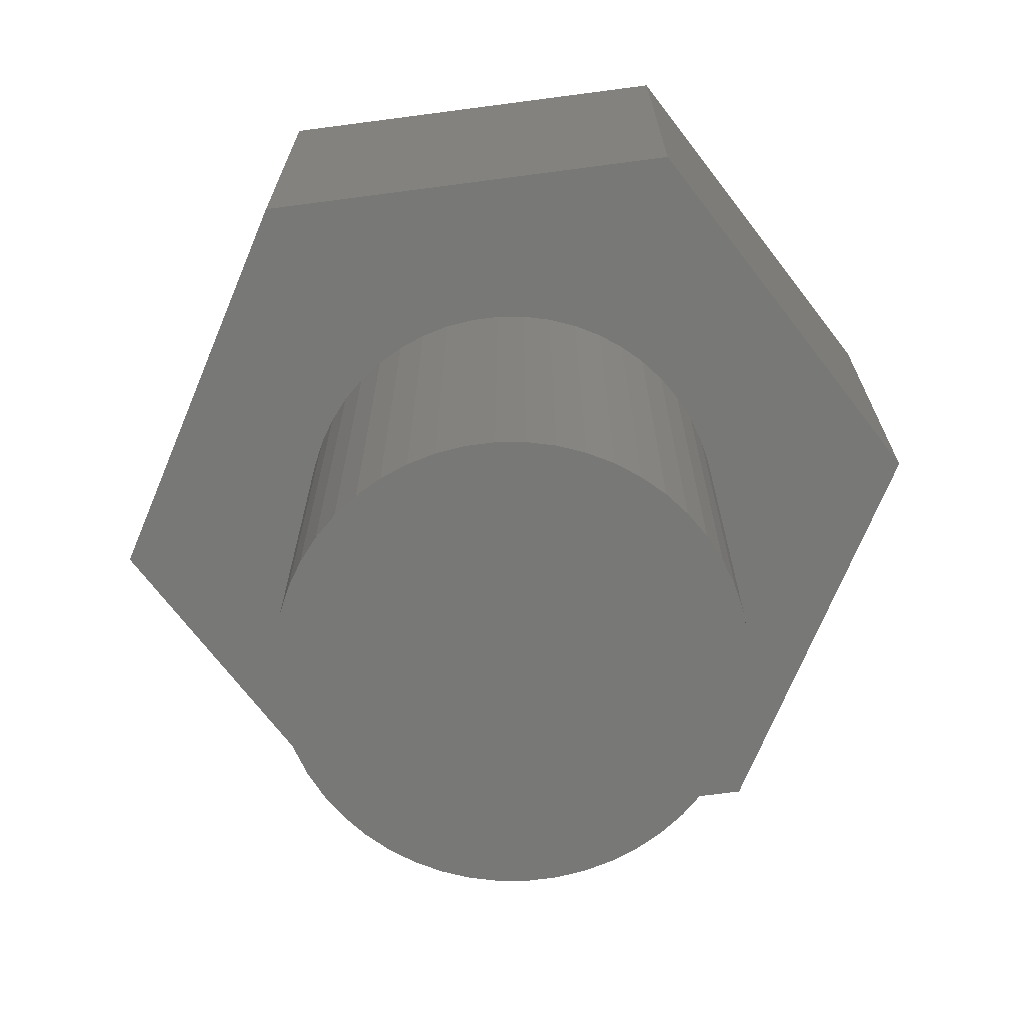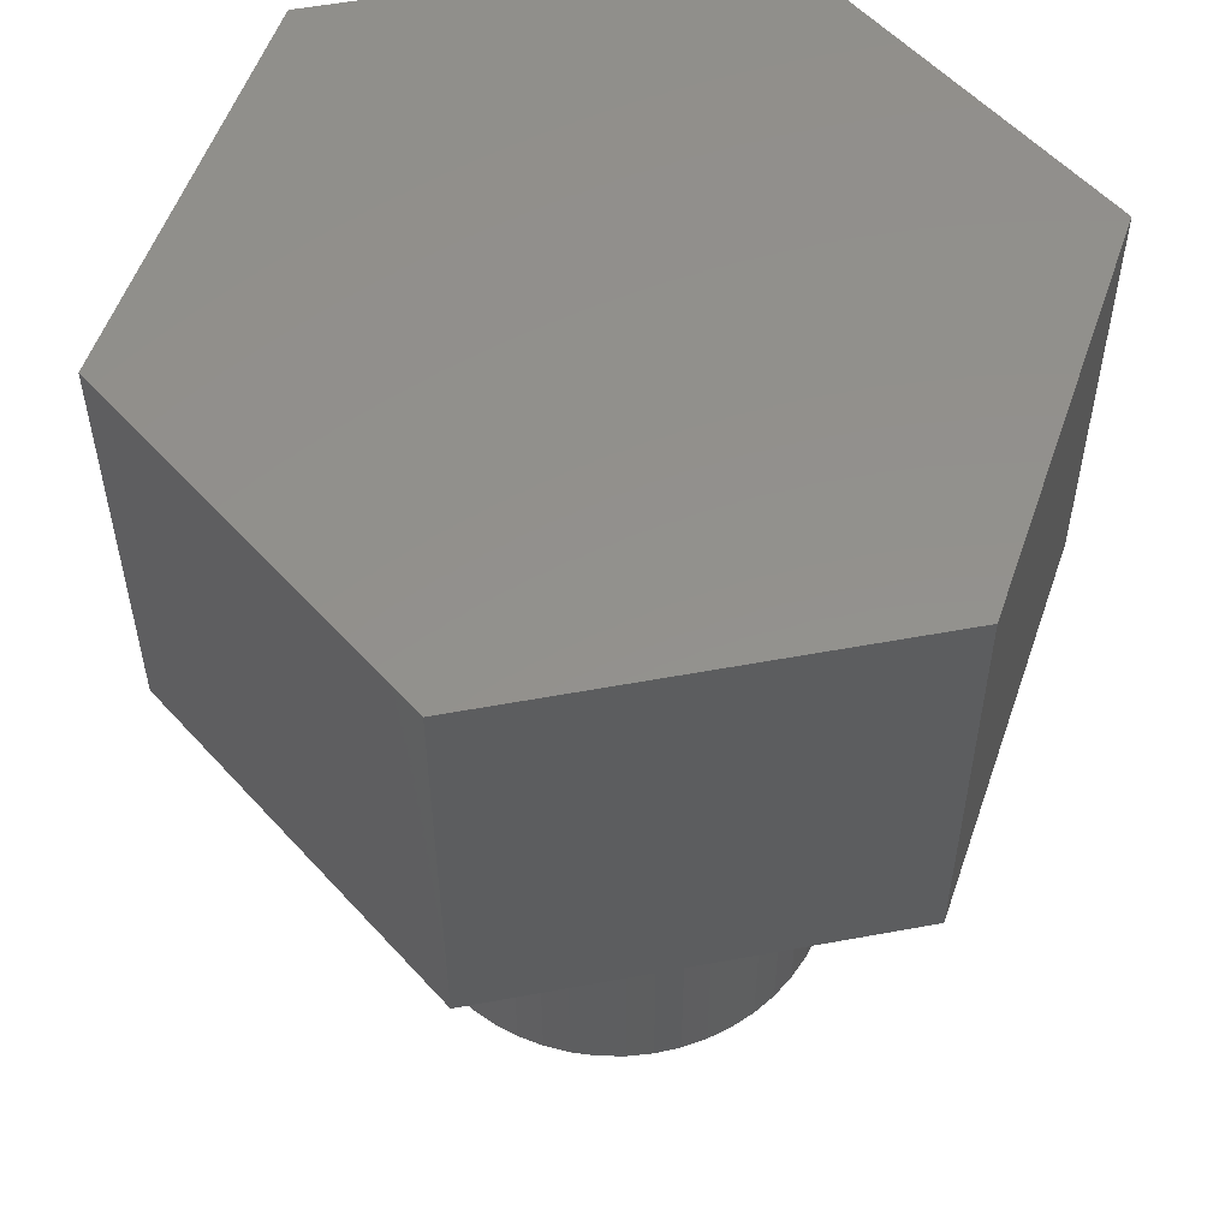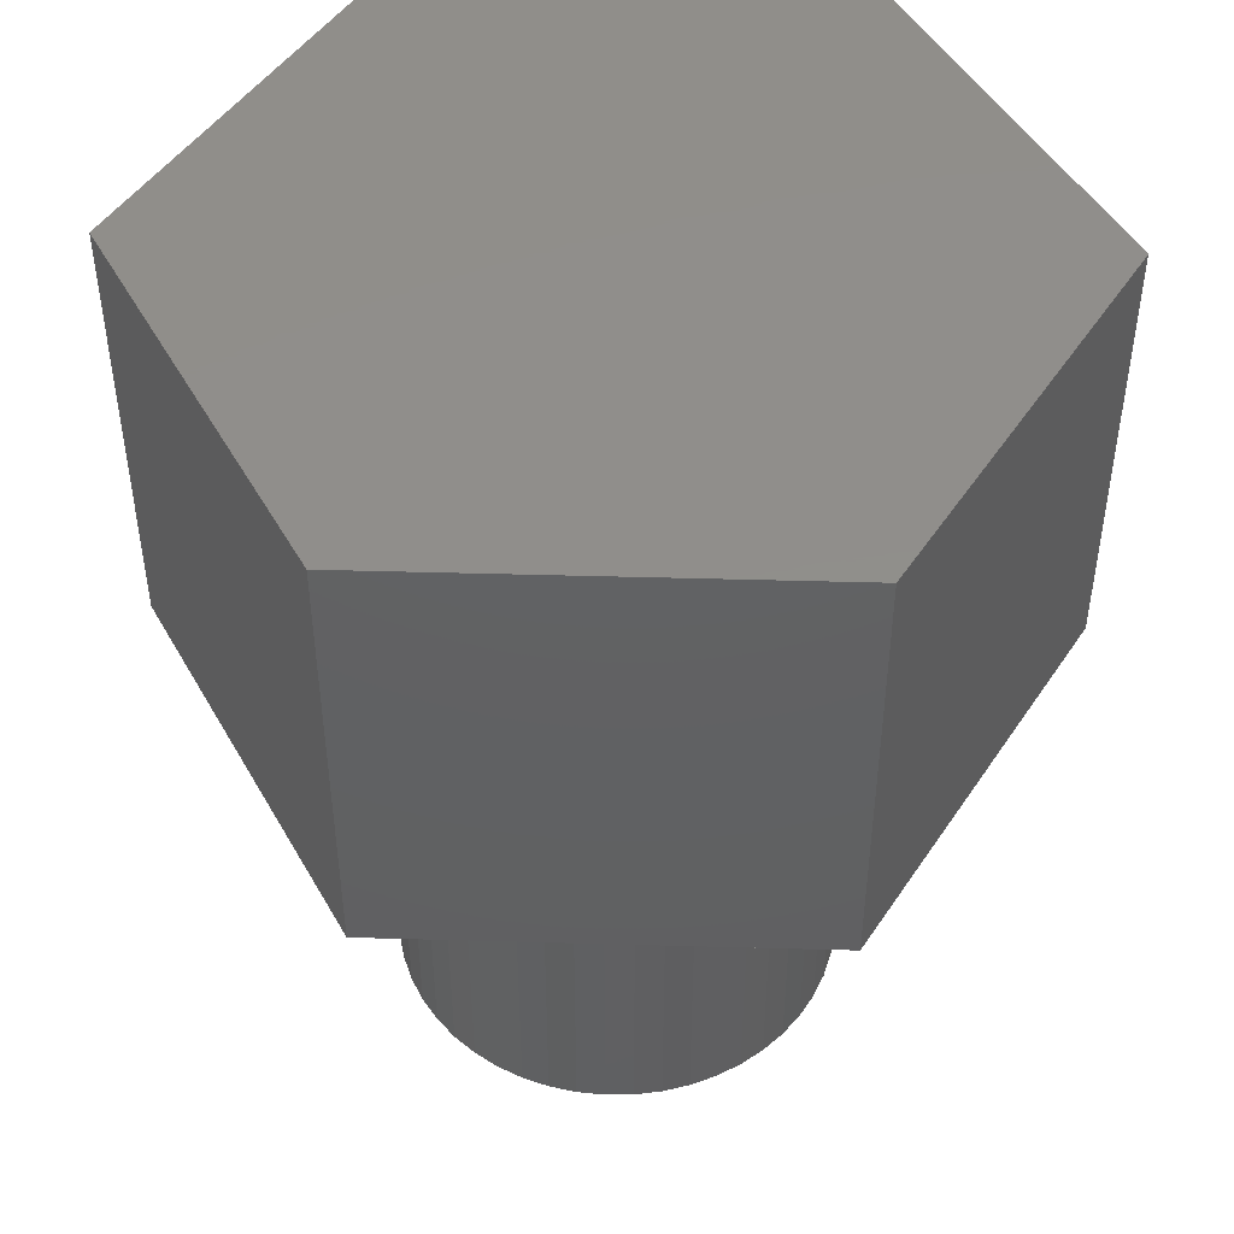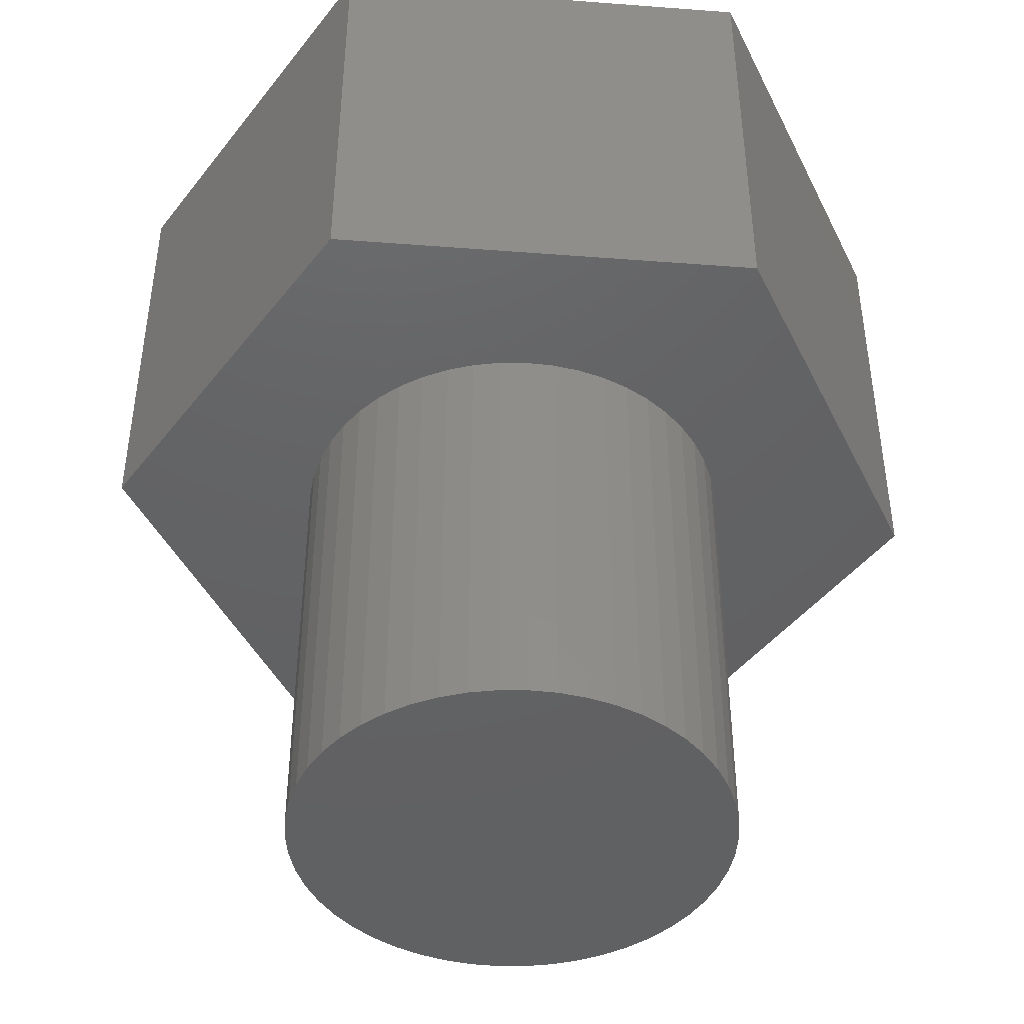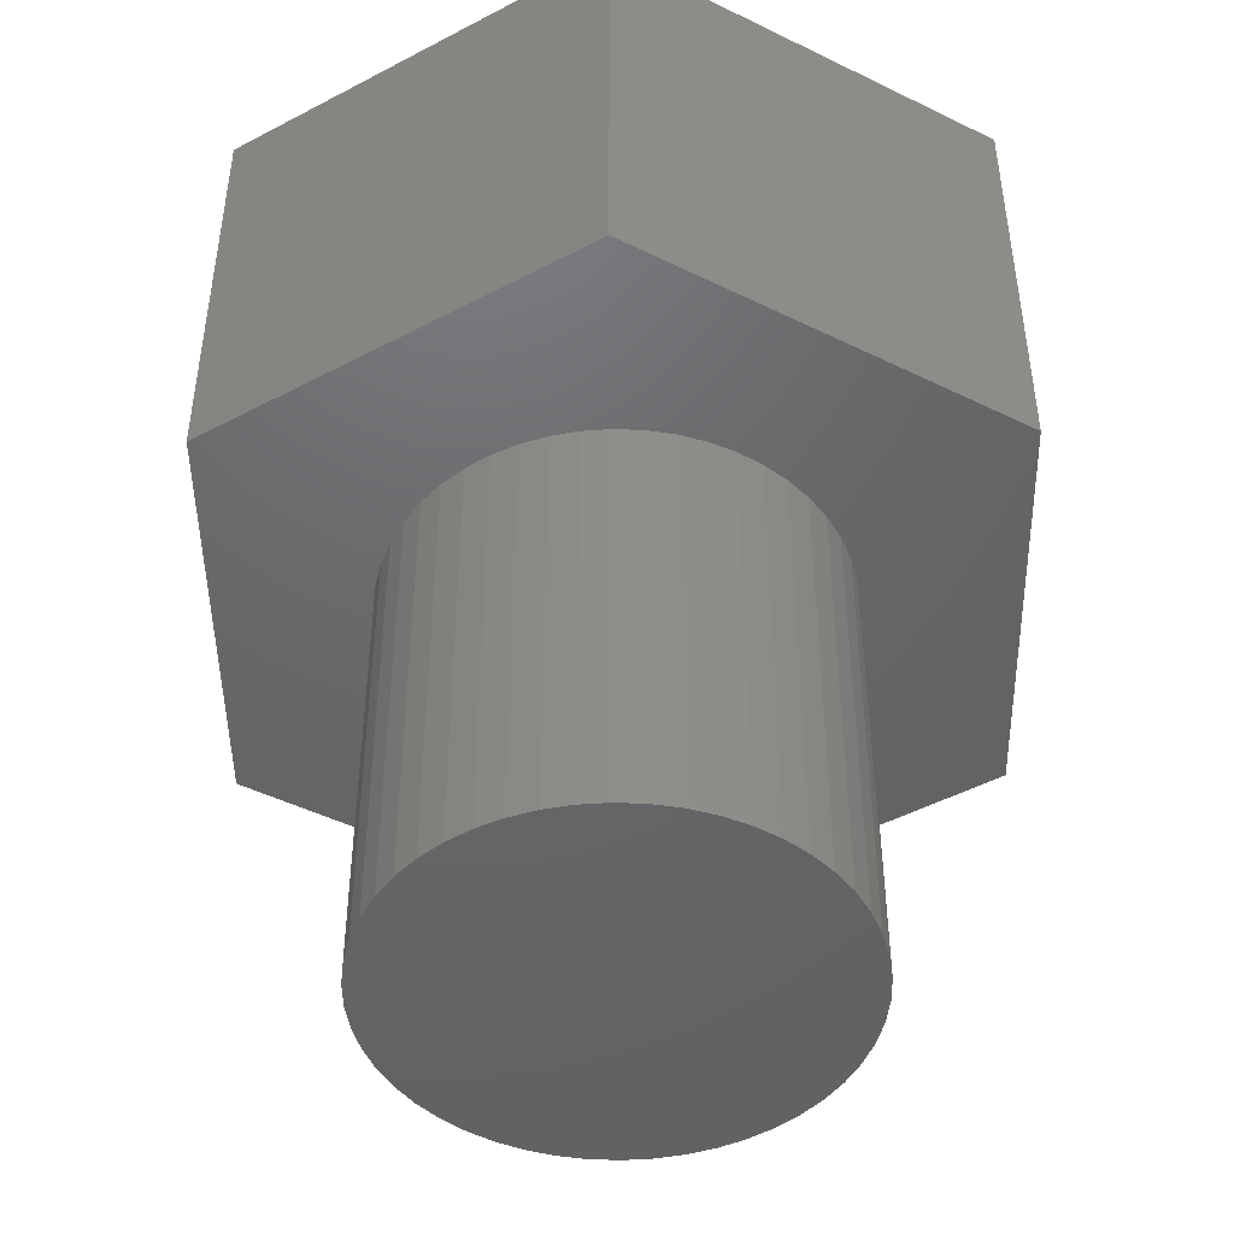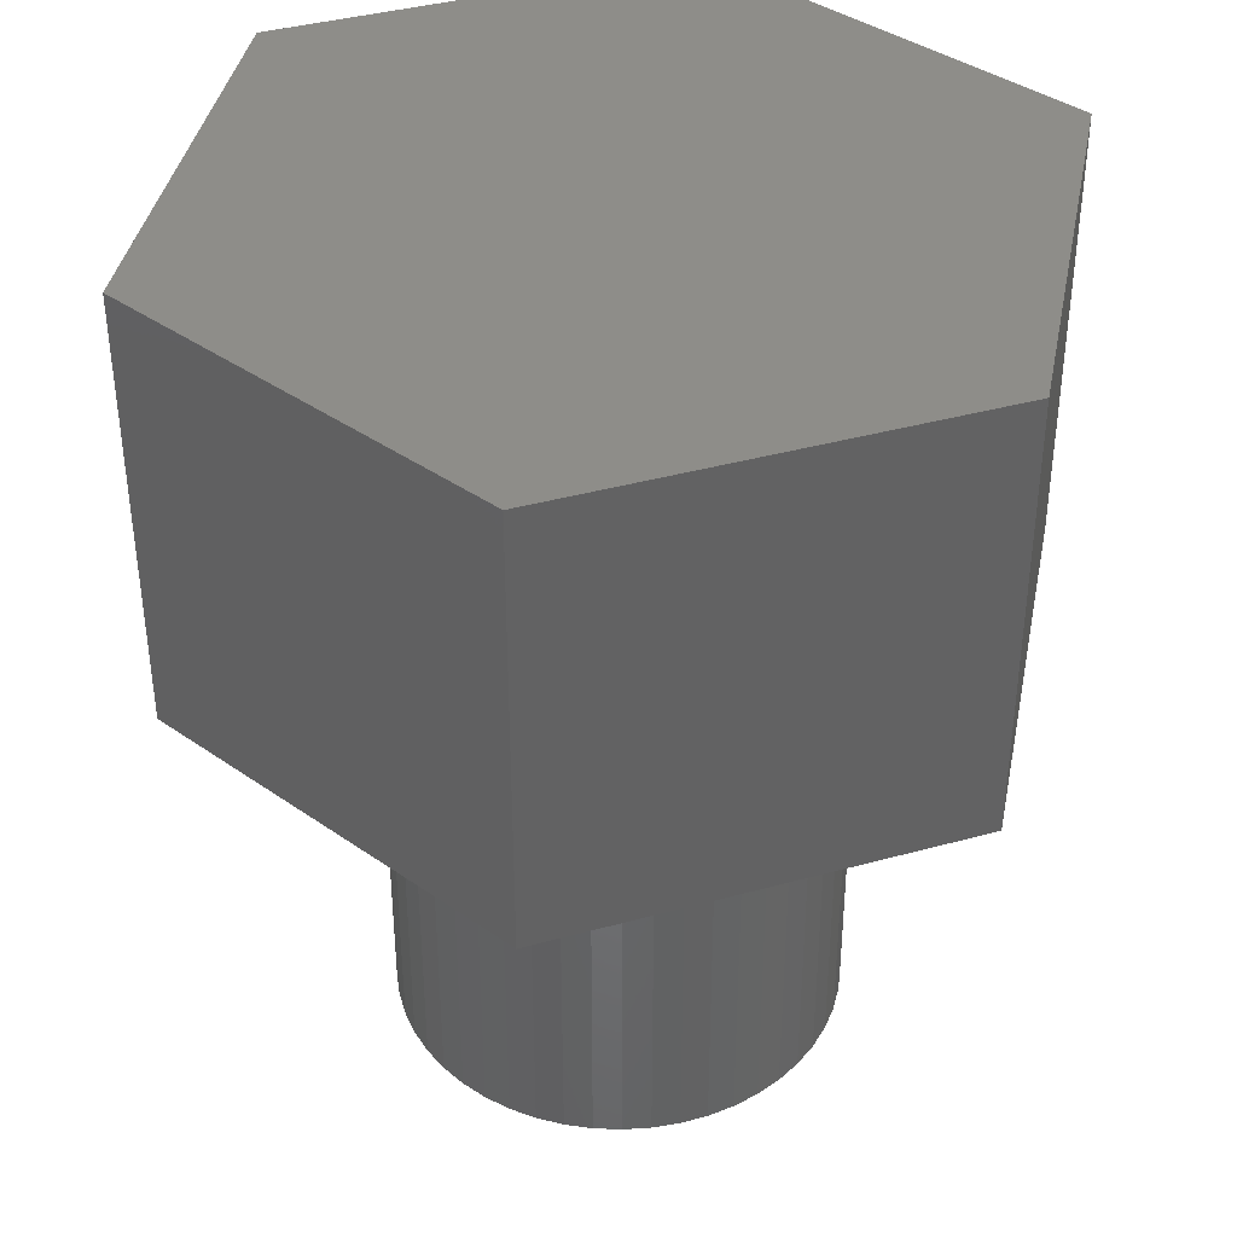
<metadata>
{"format":"stl","ext":"stl","renderer":"f3d","projection":"perspective","resolution":1024,"background":"white","views":[{"elev":-70.8,"azim":-172.5,"up":"+Z"},{"elev":54.7,"azim":108.9,"up":"+Z"},{"elev":47.3,"azim":-58.2,"up":"+Z"},{"elev":-44.3,"azim":114.9,"up":"+Z"},{"elev":-47.0,"azim":-89.1,"up":"+Z"},{"elev":39.4,"azim":-18.9,"up":"+Z"}]}
</metadata>
<code>
# stl→obj: 112 verts, 220 faces
v -5.77 0 0
v -2.885 4.997 6
v -2.885 4.997 0
v -5.77 0 6
v 2.885 4.997 0
v 2.885 4.997 6
v 5.77 0 0
v 2.976 -0.376 0
v 3 0 0
v 2.906 -0.7461 0
v 2.629 -1.445 0
v 2.885 -4.997 0
v 2.789 -1.104 0
v 2.427 -1.763 0
v 2.187 -2.054 0
v 1.912 -2.312 0
v 1.607 -2.533 0
v 1.277 -2.714 0
v 0.9271 -2.853 0
v 0.5621 -2.947 0
v 0.1884 -2.994 0
v -0.1884 -2.994 0
v -2.885 -4.997 0
v -0.5621 -2.947 0
v -0.9271 -2.853 0
v -1.277 -2.714 0
v -1.607 -2.533 0
v -1.912 -2.312 0
v -2.187 -2.054 0
v -2.427 -1.763 0
v -2.629 -1.445 0
v -2.789 -1.104 0
v -2.906 -0.7461 0
v -2.976 -0.376 0
v -3 0 0
v 2.976 0.376 0
v 2.906 0.7461 0
v 2.789 1.104 0
v 2.629 1.445 0
v 2.427 1.763 0
v 2.187 2.054 0
v 1.912 2.312 0
v 1.607 2.533 0
v 1.277 2.714 0
v 0.9271 2.853 0
v 0.5621 2.947 0
v 0.1884 2.994 0
v -0.1884 2.994 0
v -0.5621 2.947 0
v -0.9271 2.853 0
v -1.277 2.714 0
v -1.607 2.533 0
v -1.912 2.312 0
v -2.187 2.054 0
v -2.427 1.763 0
v -2.629 1.445 0
v -2.789 1.104 0
v -2.906 0.7461 0
v -2.976 0.376 0
v 2.885 -4.997 6
v 5.77 0 6
v -2.885 -4.997 6
v -2.906 0.7461 -6
v -2.789 1.104 -6
v 2.427 1.763 -6
v 2.629 1.445 -6
v 1.277 2.714 -6
v 0.9271 2.853 -6
v -0.9271 2.853 -6
v -1.277 2.714 -6
v -2.629 1.445 -6
v 2.976 -0.376 -6
v 2.906 -0.7461 -6
v 2.187 2.054 -6
v 1.912 2.312 -6
v 0.5621 2.947 -6
v 0.1884 2.994 -6
v 1.607 2.533 -6
v -2.976 0.376 -6
v -2.427 1.763 -6
v -2.187 2.054 -6
v -0.5621 2.947 -6
v -1.912 2.312 -6
v 2.976 0.376 -6
v 3 0 -6
v 1.277 -2.714 -6
v 1.607 -2.533 -6
v -0.1884 2.994 -6
v -3 0 -6
v -1.607 2.533 -6
v -0.1884 -2.994 -6
v 0.1884 -2.994 -6
v 2.906 0.7461 -6
v 2.789 -1.104 -6
v 2.789 1.104 -6
v 2.629 -1.445 -6
v 2.427 -1.763 -6
v 2.187 -2.054 -6
v 1.912 -2.312 -6
v 0.9271 -2.853 -6
v 0.5621 -2.947 -6
v -0.5621 -2.947 -6
v -0.9271 -2.853 -6
v -1.277 -2.714 -6
v -1.607 -2.533 -6
v -1.912 -2.312 -6
v -2.187 -2.054 -6
v -2.427 -1.763 -6
v -2.629 -1.445 -6
v -2.789 -1.104 -6
v -2.906 -0.7461 -6
v -2.976 -0.376 -6
f 1 2 3
f 2 1 4
f 5 2 6
f 2 5 3
f 7 8 9
f 7 10 8
f 11 7 12
f 7 13 10
f 7 11 13
f 12 14 11
f 12 15 14
f 12 16 15
f 12 17 16
f 12 18 17
f 12 19 18
f 12 20 19
f 12 21 20
f 12 22 21
f 23 22 12
f 22 23 24
f 24 23 25
f 25 23 26
f 23 27 26
f 23 28 27
f 23 29 28
f 23 30 29
f 23 31 30
f 1 31 23
f 31 1 32
f 32 1 33
f 33 1 34
f 34 1 35
f 36 7 9
f 37 7 36
f 38 7 37
f 39 7 38
f 7 39 5
f 40 5 39
f 41 5 40
f 42 5 41
f 43 5 42
f 44 5 43
f 45 5 44
f 46 5 45
f 47 5 46
f 48 5 47
f 3 48 49
f 3 49 50
f 3 50 51
f 48 3 5
f 52 3 51
f 53 3 52
f 54 3 53
f 55 3 54
f 56 3 55
f 1 56 57
f 1 57 58
f 1 58 59
f 1 59 35
f 56 1 3
f 6 60 61
f 2 60 6
f 2 62 60
f 62 2 4
f 60 7 61
f 7 60 12
f 61 5 6
f 5 61 7
f 23 60 62
f 60 23 12
f 23 4 1
f 4 23 62
f 63 57 64
f 57 63 58
f 39 65 40
f 65 39 66
f 67 45 44
f 45 67 68
f 69 51 50
f 51 69 70
f 64 56 71
f 56 64 57
f 10 72 8
f 72 10 73
f 74 42 41
f 42 74 75
f 76 47 46
f 47 76 77
f 75 43 42
f 43 75 78
f 79 58 63
f 58 79 59
f 80 54 81
f 54 80 55
f 82 50 49
f 50 82 69
f 83 54 53
f 54 83 81
f 9 84 36
f 84 9 85
f 86 17 18
f 17 86 87
f 40 74 41
f 74 40 65
f 77 48 47
f 48 77 88
f 68 46 45
f 46 68 76
f 78 44 43
f 44 78 67
f 89 59 79
f 59 89 35
f 71 55 80
f 55 71 56
f 88 49 48
f 49 88 82
f 90 53 52
f 53 90 83
f 70 52 51
f 52 70 90
f 91 21 22
f 21 91 92
f 72 84 85
f 73 84 72
f 73 93 84
f 94 93 73
f 94 95 93
f 96 95 94
f 96 66 95
f 97 66 96
f 97 65 66
f 98 65 97
f 98 74 65
f 99 74 98
f 99 75 74
f 87 75 99
f 87 78 75
f 86 78 87
f 86 67 78
f 100 67 86
f 100 68 67
f 101 68 100
f 101 76 68
f 92 76 101
f 92 77 76
f 91 77 92
f 91 88 77
f 102 88 91
f 102 82 88
f 103 82 102
f 103 69 82
f 104 69 103
f 104 70 69
f 105 70 104
f 105 90 70
f 106 90 105
f 106 83 90
f 107 83 106
f 107 81 83
f 108 81 107
f 108 80 81
f 109 80 108
f 109 71 80
f 110 71 109
f 110 64 71
f 111 64 110
f 111 63 64
f 112 63 111
f 112 79 63
f 79 112 89
f 108 31 109
f 31 108 30
f 92 20 21
f 20 92 101
f 100 18 19
f 18 100 86
f 38 66 39
f 66 38 95
f 37 95 38
f 95 37 93
f 36 93 37
f 93 36 84
f 8 85 9
f 85 8 72
f 11 94 13
f 94 11 96
f 13 73 10
f 73 13 94
f 99 15 16
f 15 99 98
f 15 97 14
f 97 15 98
f 14 96 11
f 96 14 97
f 104 25 26
f 25 104 103
f 109 32 110
f 32 109 31
f 107 28 29
f 28 107 106
f 101 19 20
f 19 101 100
f 87 16 17
f 16 87 99
f 106 27 28
f 27 106 105
f 103 24 25
f 24 103 102
f 102 22 24
f 22 102 91
f 112 35 89
f 35 112 34
f 105 26 27
f 26 105 104
f 110 33 111
f 33 110 32
f 111 34 112
f 34 111 33
f 107 30 108
f 30 107 29

</code>
